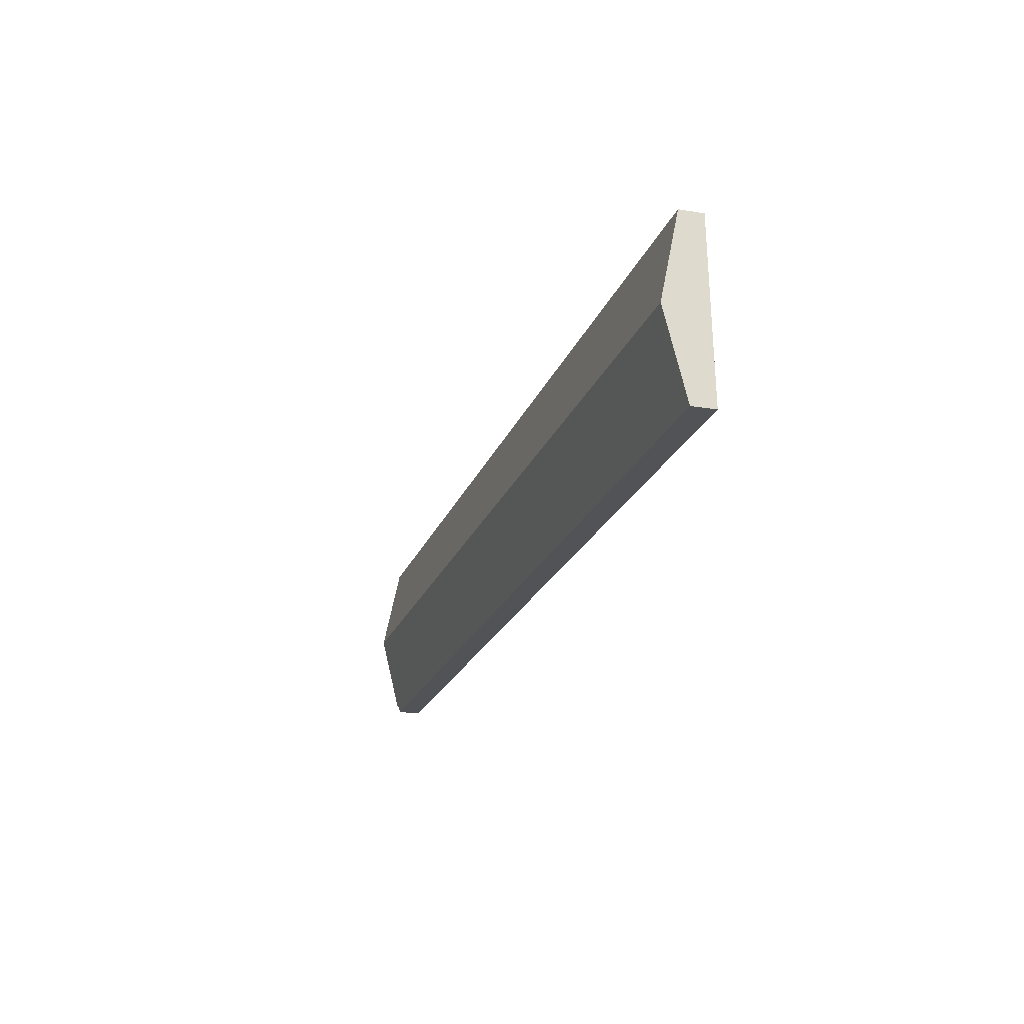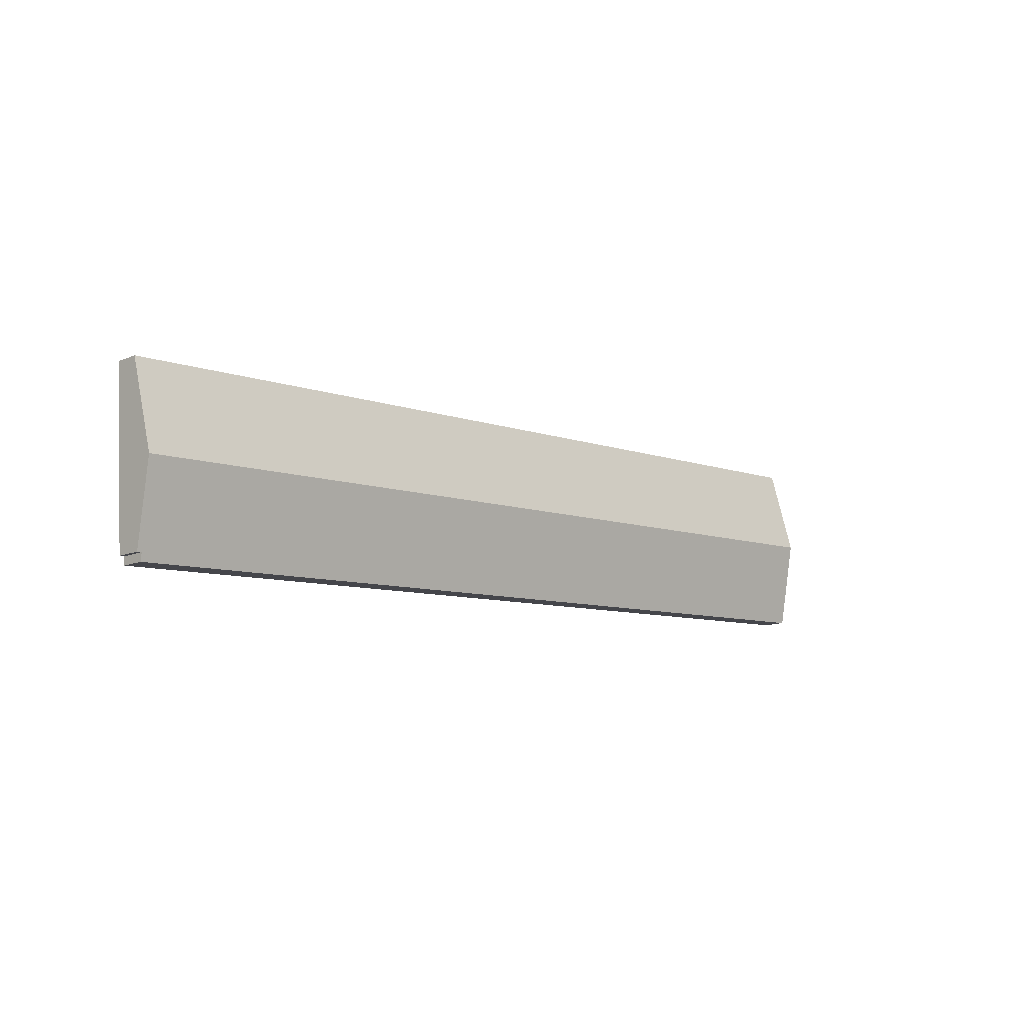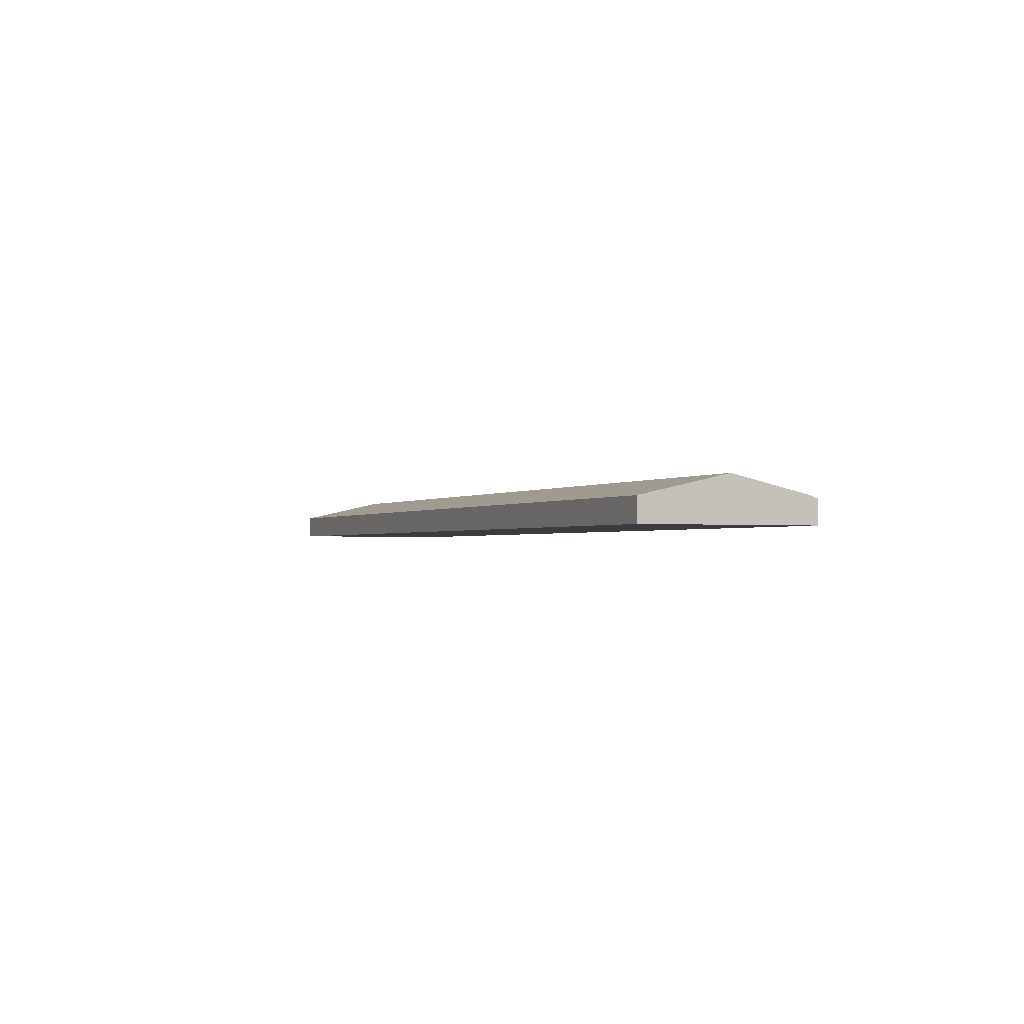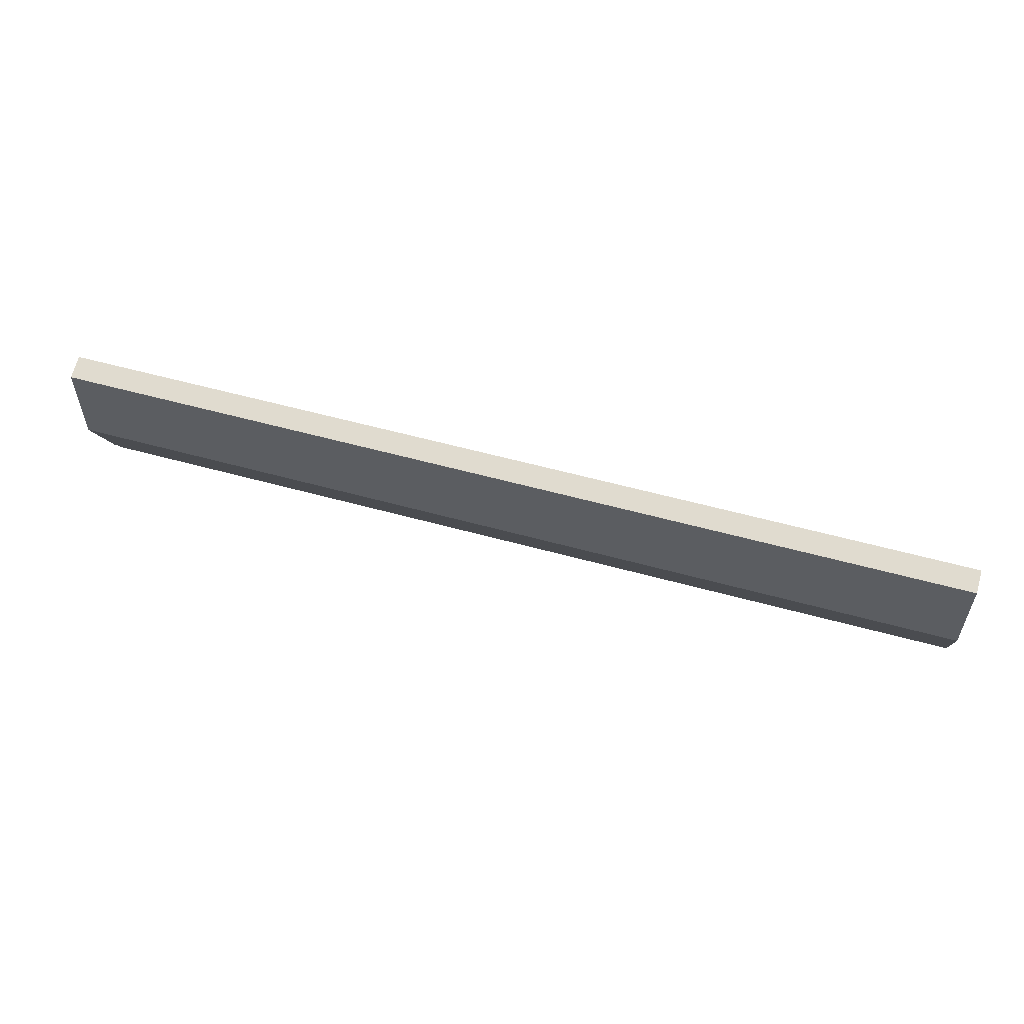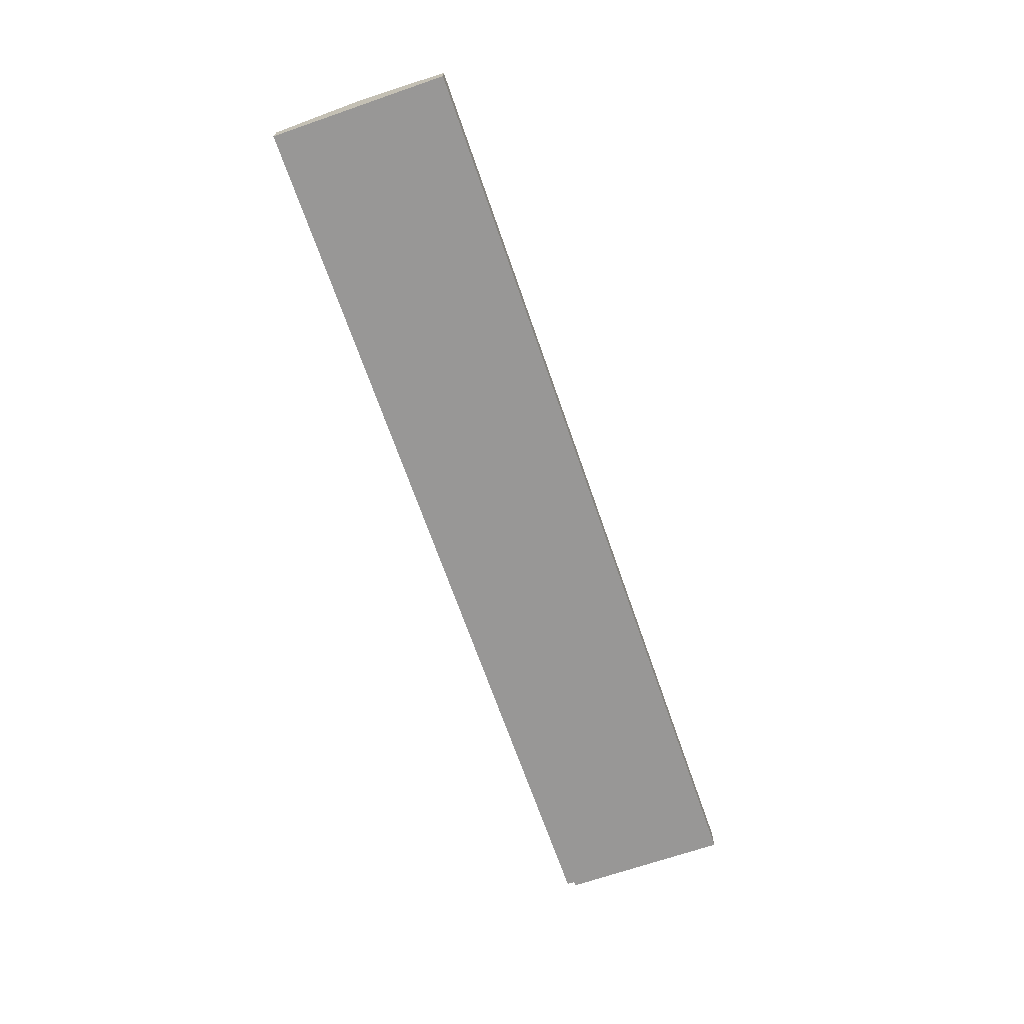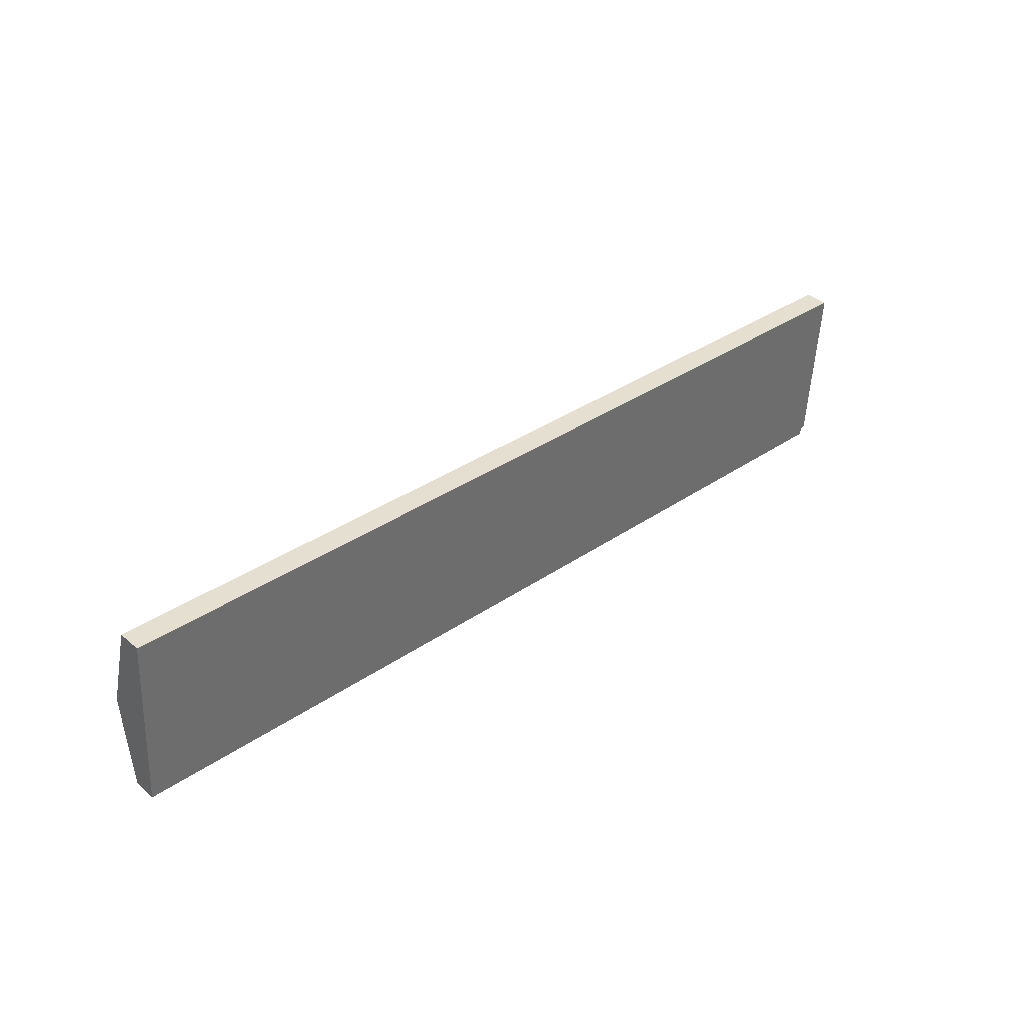
<metadata>
{"format":"obj","ext":"obj","renderer":"f3d","projection":"perspective","resolution":1024,"background":"white","views":[{"elev":-18.3,"azim":-107.6,"up":"+Z"},{"elev":-12.9,"azim":133.8,"up":"+Z"},{"elev":-1.5,"azim":70.2,"up":"+Y"},{"elev":69.8,"azim":-164.3,"up":"+Z"},{"elev":-68.3,"azim":-67.3,"up":"+Y"},{"elev":39.1,"azim":-43.2,"up":"+Z"}]}
</metadata>
<code>
v  0.037 2.563 0.578
v  5.562 2.433 -0.35
v  0 2.433 1.49e-16
v  0.576 4.499 9.161
v  95.8 4.499 3.177
v  56.93 2.433 -3.578
v  94.11 2.433 -5.915
v  94.79 2.618 -5.135
v  94.74 2.433 -5.954
v  95.73 4.263 2.132
v  95.27 2.618 -5.166
v  96.37 2.433 12.34
v  1.152 2.433 18.32
v  95.92 4.072 5.071
v  0 0 0
v  0.037 -3.539e-17 0.578
v  0.576 -5.609e-16 9.161
v  1.152 -1.122e-15 18.32
v  96.37 -7.555e-16 12.34
v  95.92 -3.105e-16 5.071
v  95.8 -1.945e-16 3.177
v  95.73 -1.305e-16 2.132
v  95.27 3.163e-16 -5.166
v  94.79 3.144e-16 -5.135
v  94.74 3.646e-16 -5.954
v  94.11 3.622e-16 -5.915
v  56.93 2.191e-16 -3.578
v  5.562 2.143e-17 -0.35
g defaultobject
f 1 2 3
f 2 1 4
f 2 4 5
f 2 5 6
f 6 5 7
f 7 5 8
f 7 8 9
f 8 5 10
f 8 10 11
f 12 4 13
f 4 12 14
f 4 14 5
f 15 1 3
f 1 15 4
f 4 15 16
f 4 16 17
f 4 17 13
f 13 17 18
f 18 12 13
f 12 18 19
f 19 14 12
f 14 19 20
f 14 20 5
f 5 20 21
f 5 21 10
f 10 21 11
f 11 21 22
f 11 22 23
f 24 9 8
f 9 24 25
f 23 8 11
f 8 23 24
f 25 7 9
f 7 25 26
f 7 26 6
f 6 26 27
f 6 27 2
f 2 27 28
f 2 28 3
f 3 28 15
f 22 24 23
f 24 22 20
f 24 20 19
f 24 19 18
f 24 18 26
f 26 18 27
f 27 18 28
f 28 18 16
f 28 16 15
f 16 18 17
f 26 25 24

</code>
